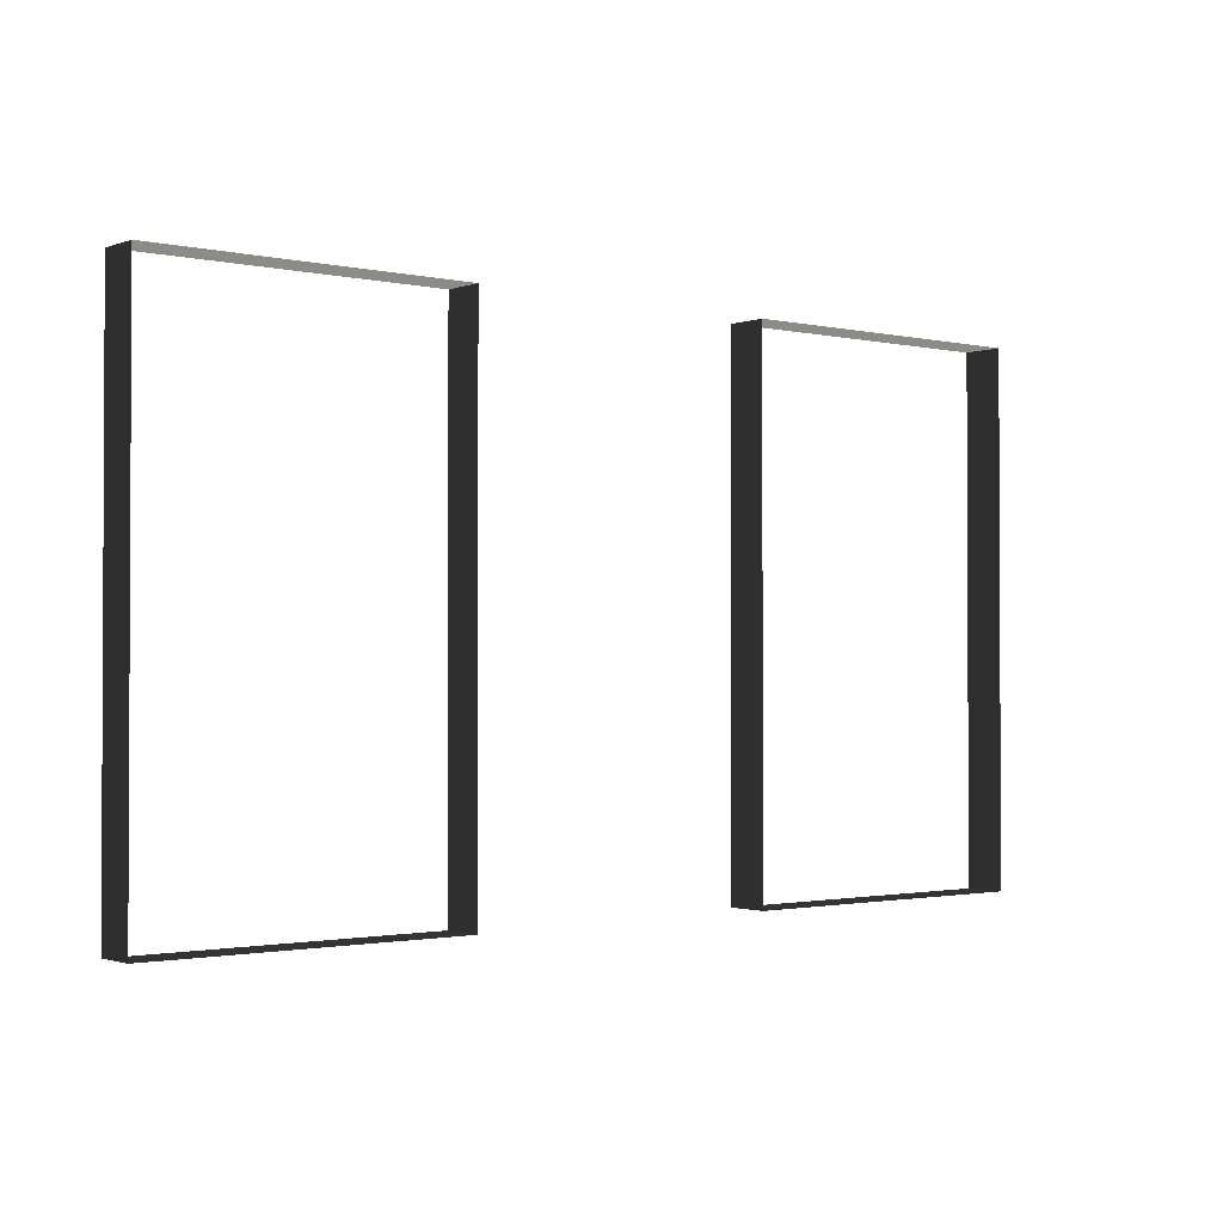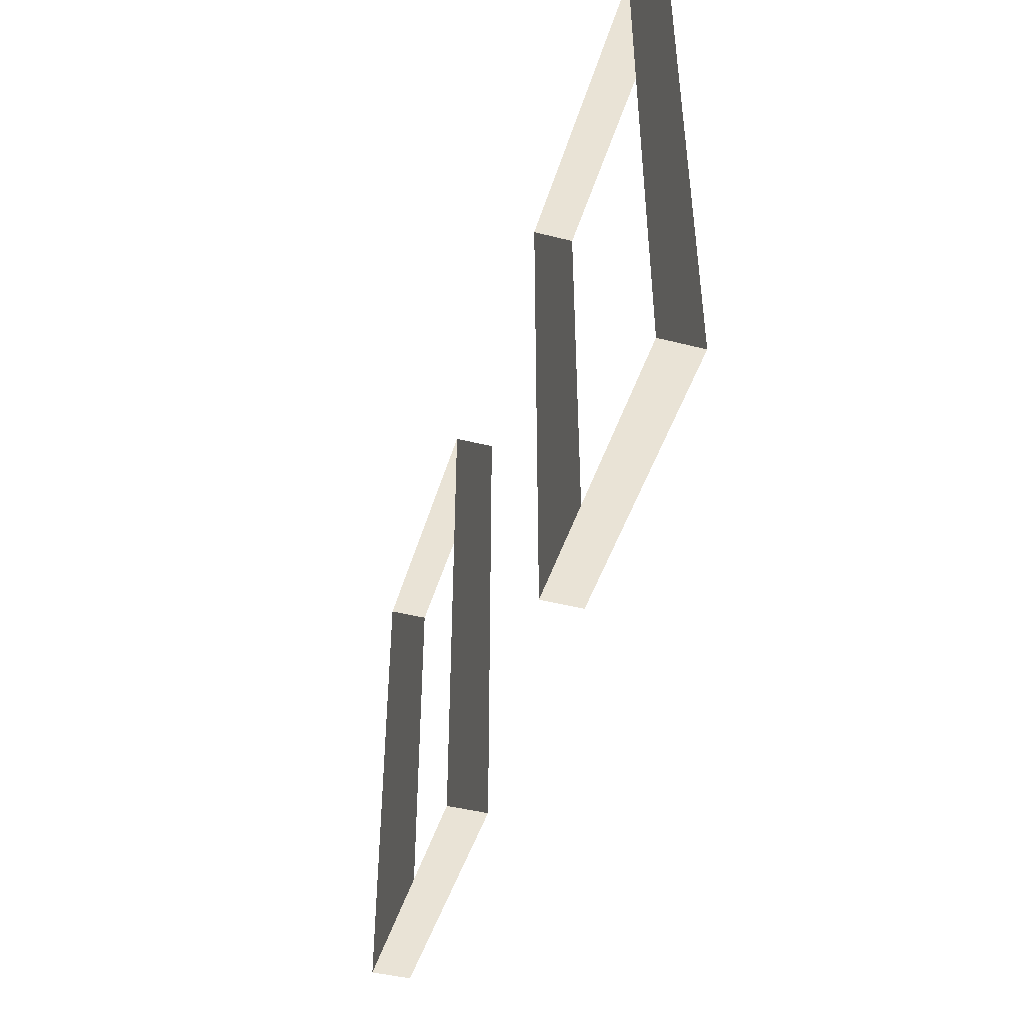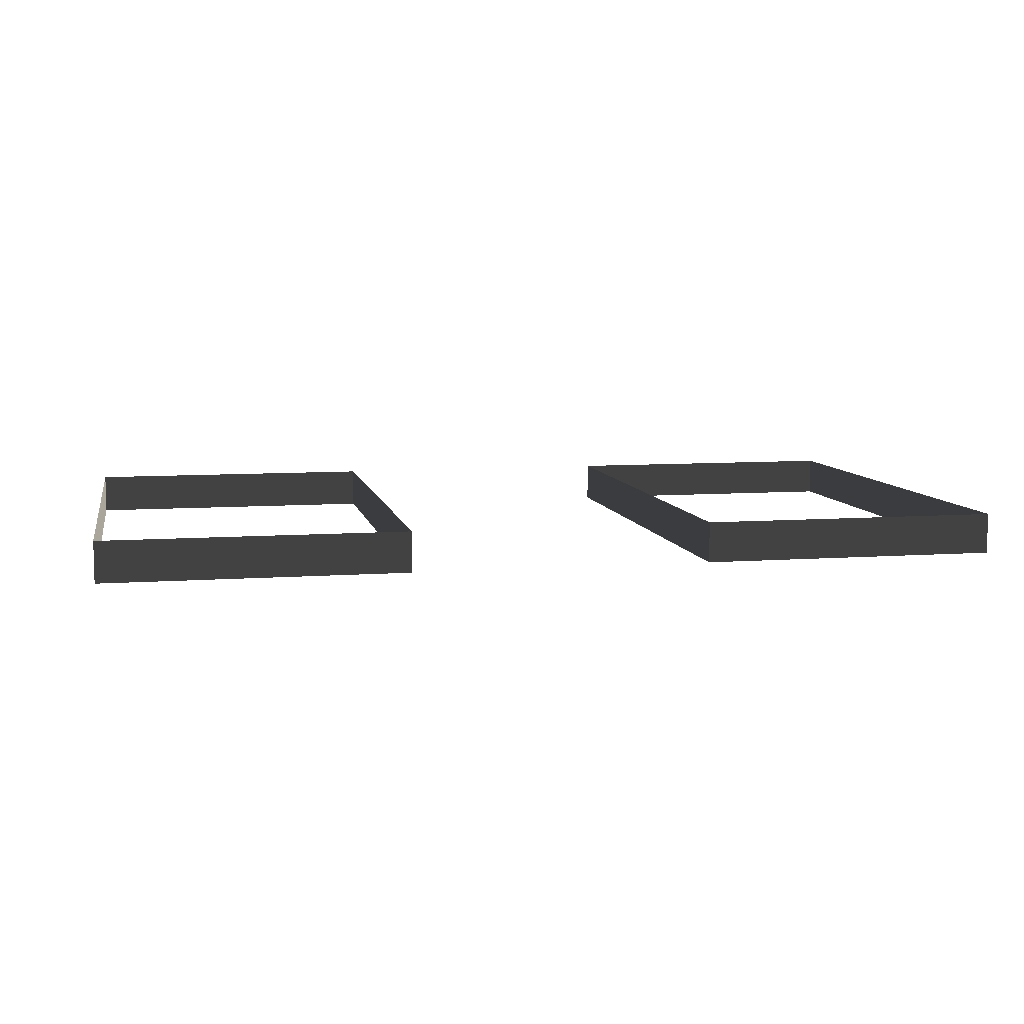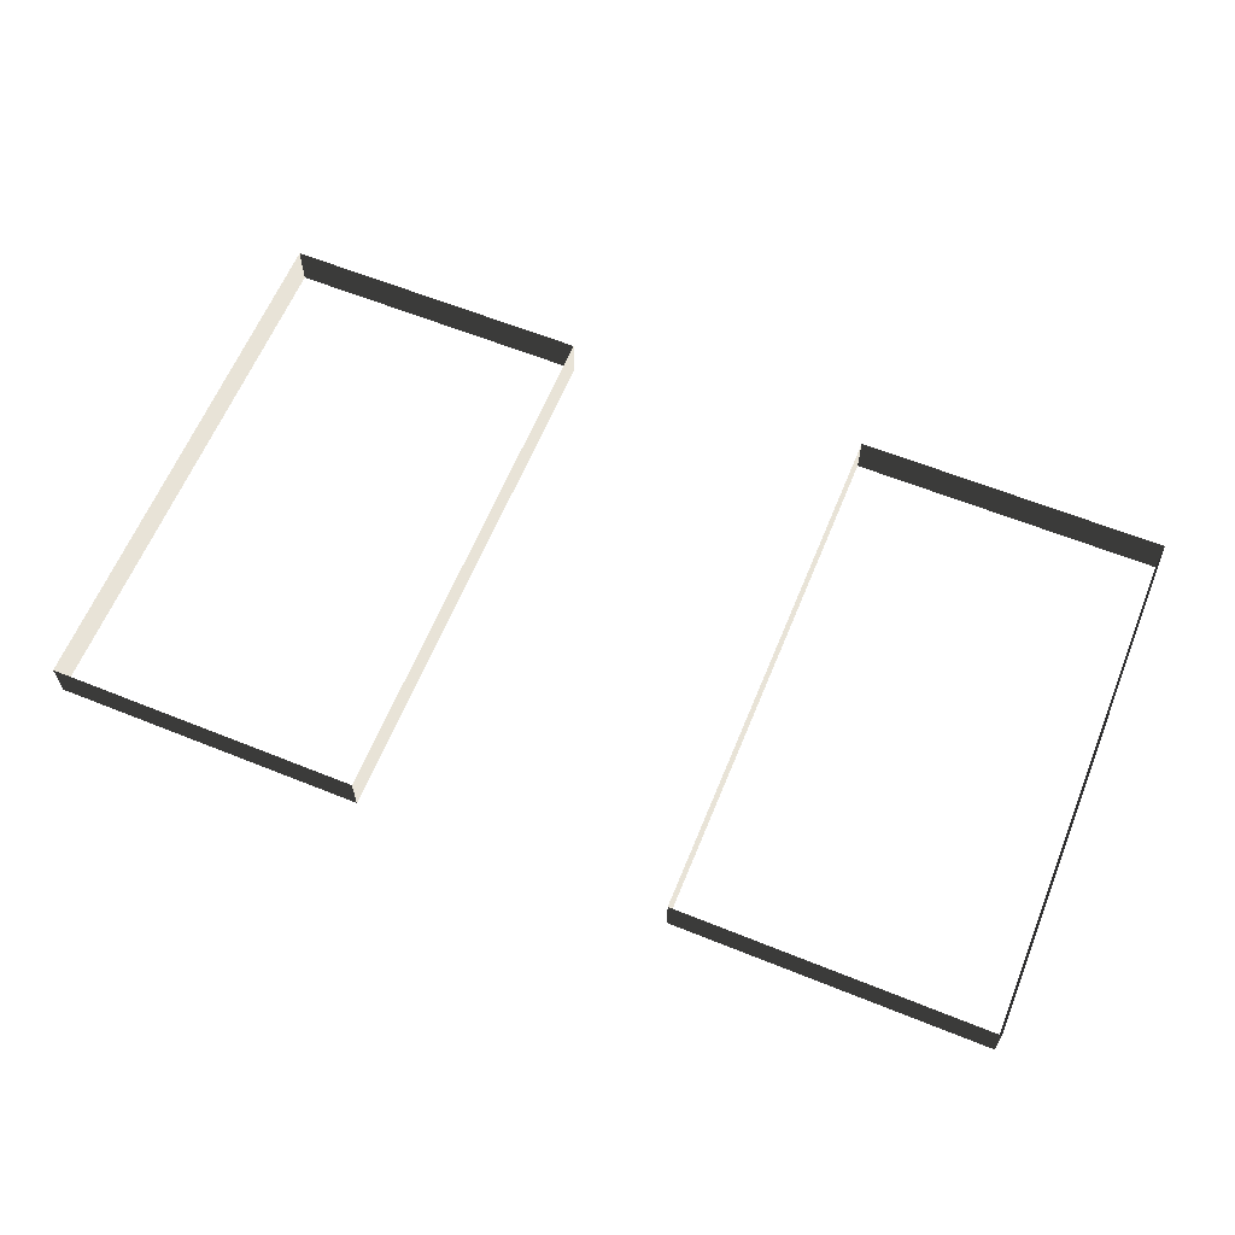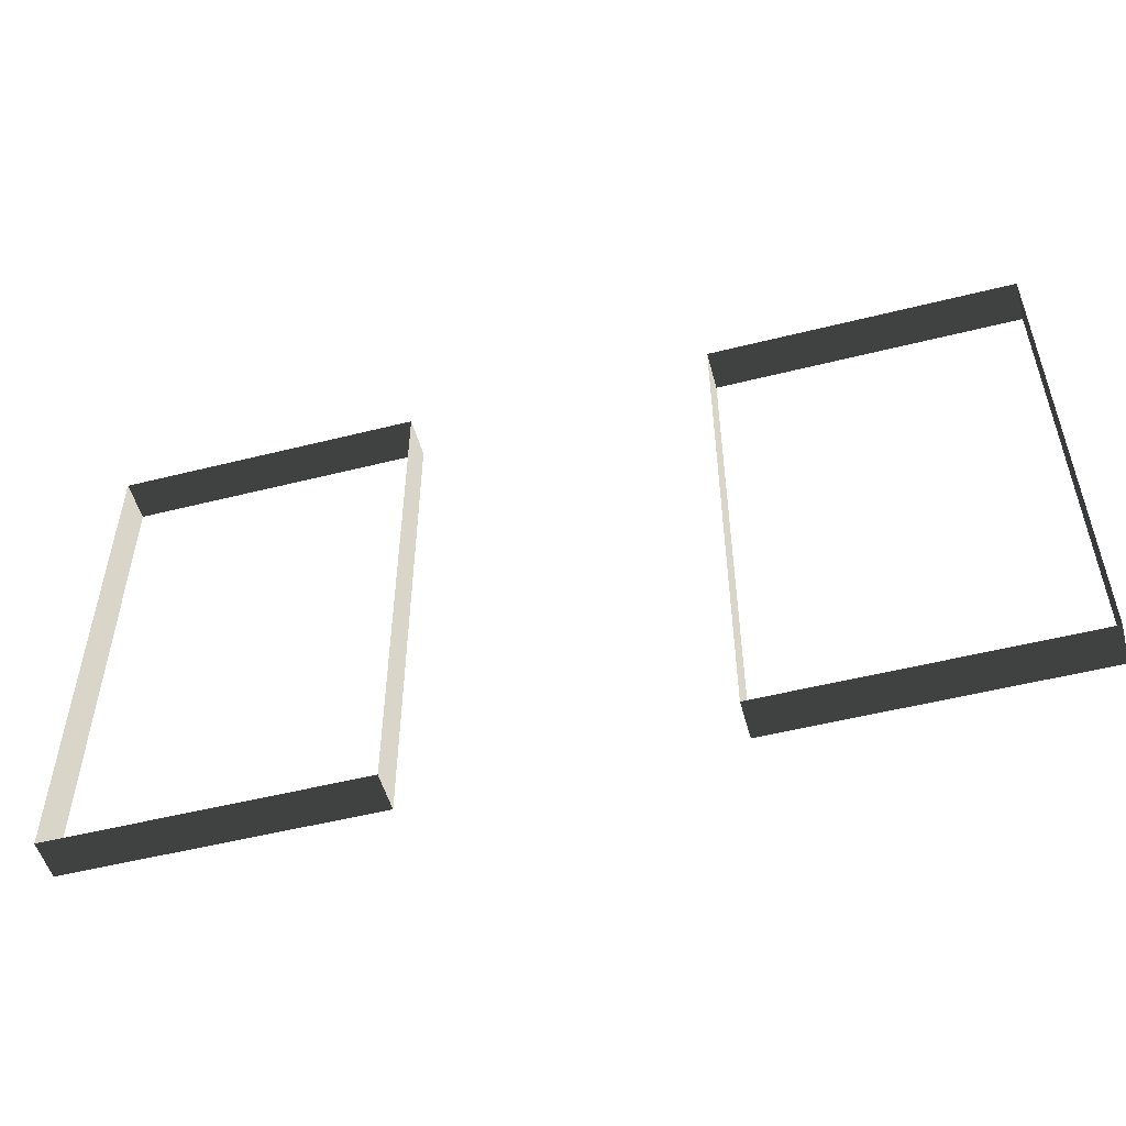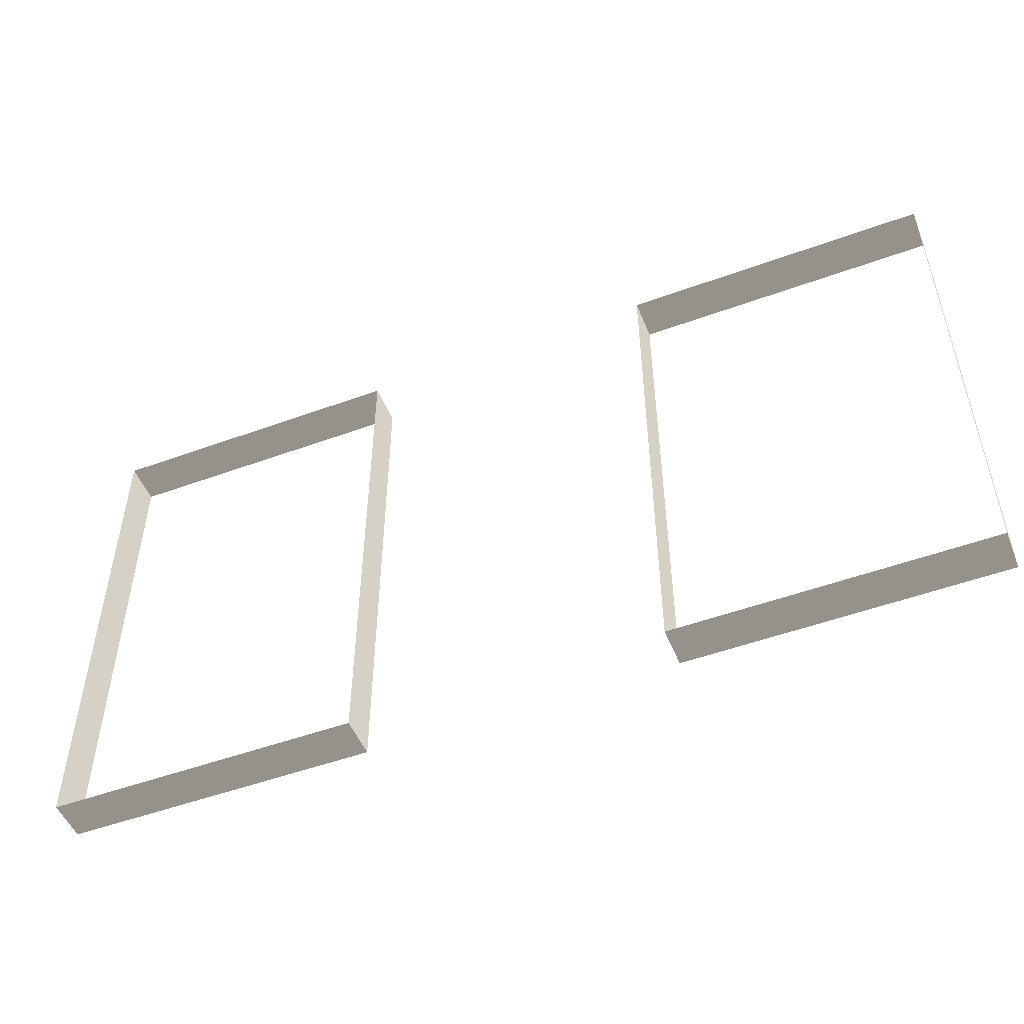
<metadata>
{"format":"obj","ext":"obj","renderer":"f3d","projection":"perspective","resolution":1024,"background":"white","views":[{"elev":-1.5,"azim":-39.0,"up":"+Y"},{"elev":-44.9,"azim":-106.3,"up":"+Y"},{"elev":8.0,"azim":-11.5,"up":"+Z"},{"elev":62.3,"azim":22.2,"up":"+Z"},{"elev":-52.1,"azim":15.2,"up":"+Y"},{"elev":-50.6,"azim":-158.2,"up":"+Y"}]}
</metadata>
<code>
v -1.473 -1.007 -0.7377
v -1.473 -1.007 -0.9043
v -2.709 -1.007 -0.9043
v -2.709 -1.007 -0.7377
v -2.709 1.082 -0.7377
v -2.709 1.082 -0.9043
v -1.473 1.082 -0.9043
v -1.473 1.082 -0.7377
v -0.2363 1.082 -0.7377
v -0.2363 1.082 -0.9043
v 1 1.082 -0.9043
v 1 1.082 -0.7377
v 1 -1.007 -0.7377
v 1 -1.007 -0.9043
v -0.2363 -1.007 -0.9043
v -0.2363 -1.007 -0.7377
v 1 1.082 -0.7377
v 1 1.082 -0.9043
v 1 -1.007 -0.9043
v 1 -1.007 -0.7377
v -1.473 1.082 -0.7377
v -1.473 1.082 -0.9043
v -1.473 -1.007 -0.9043
v -1.473 -1.007 -0.7377
v -2.709 -1.007 -0.7377
v -2.709 -1.007 -0.9043
v -2.709 1.082 -0.9043
v -2.709 1.082 -0.7377
v -0.2363 -1.007 -0.7377
v -0.2363 -1.007 -0.9043
v -0.2363 1.082 -0.9043
v -0.2363 1.082 -0.7377
g Building_t4.004_32998_308
f 1 3 2
f 1 4 3
f 5 7 6
f 5 8 7
f 9 11 10
f 9 12 11
f 13 15 14
f 13 16 15
f 17 19 18
f 17 20 19
f 21 23 22
f 21 24 23
f 25 27 26
f 25 28 27
f 29 31 30
f 29 32 31

</code>
